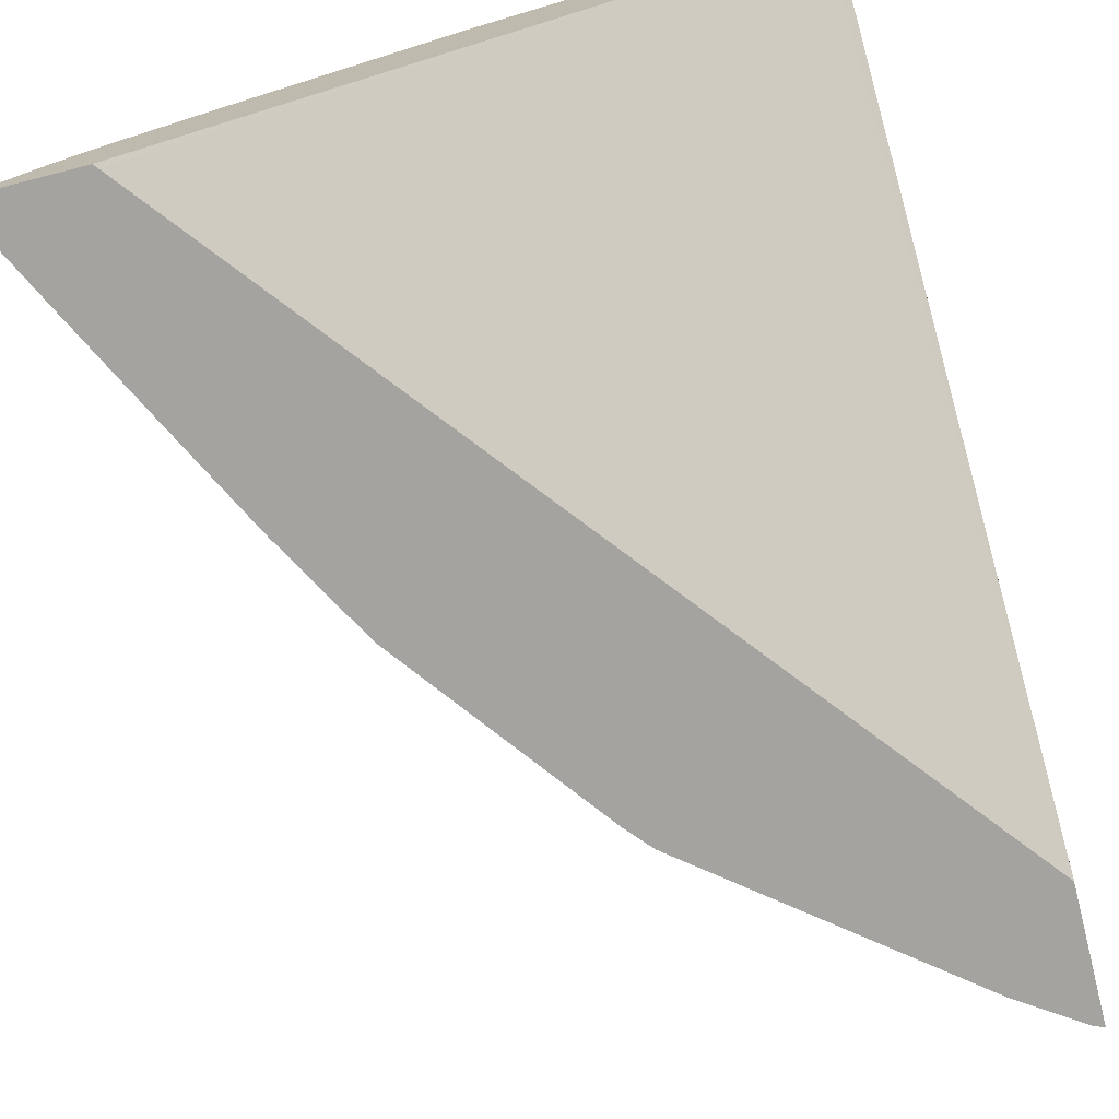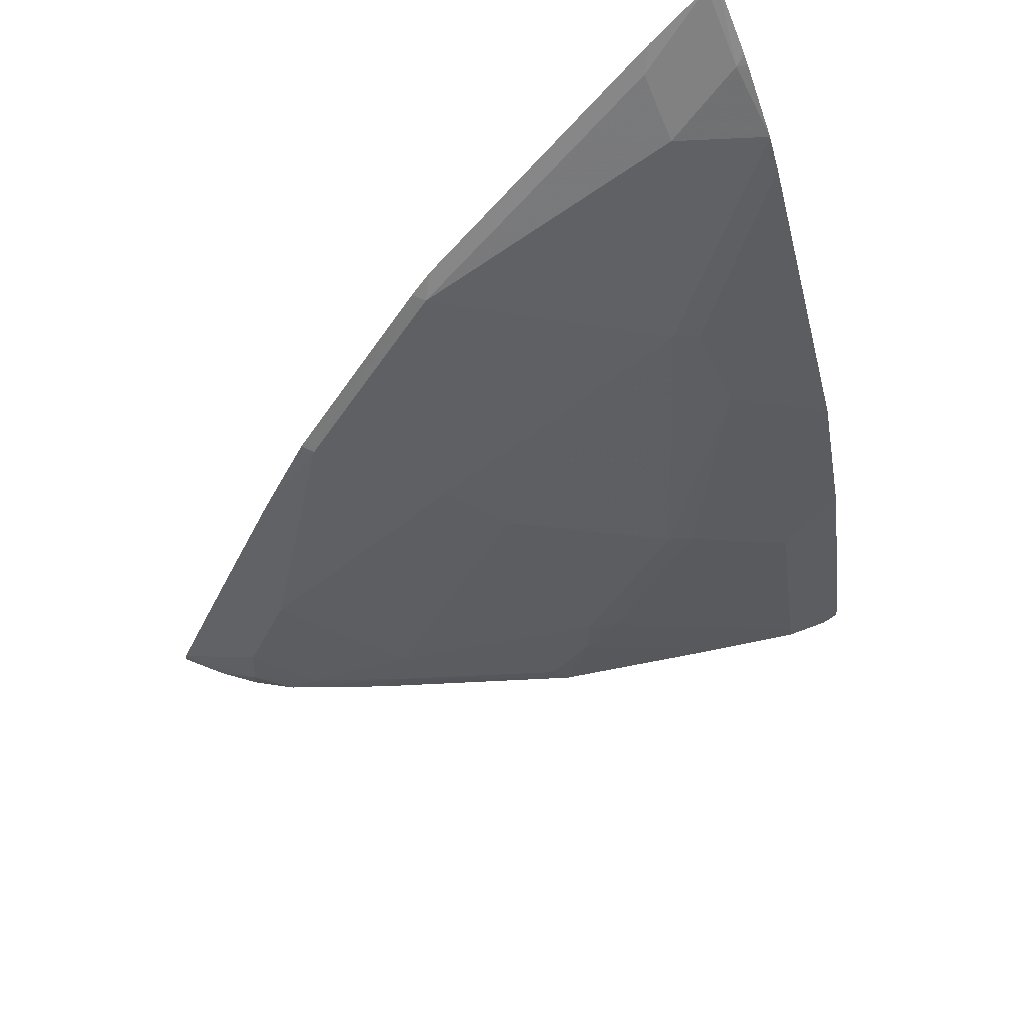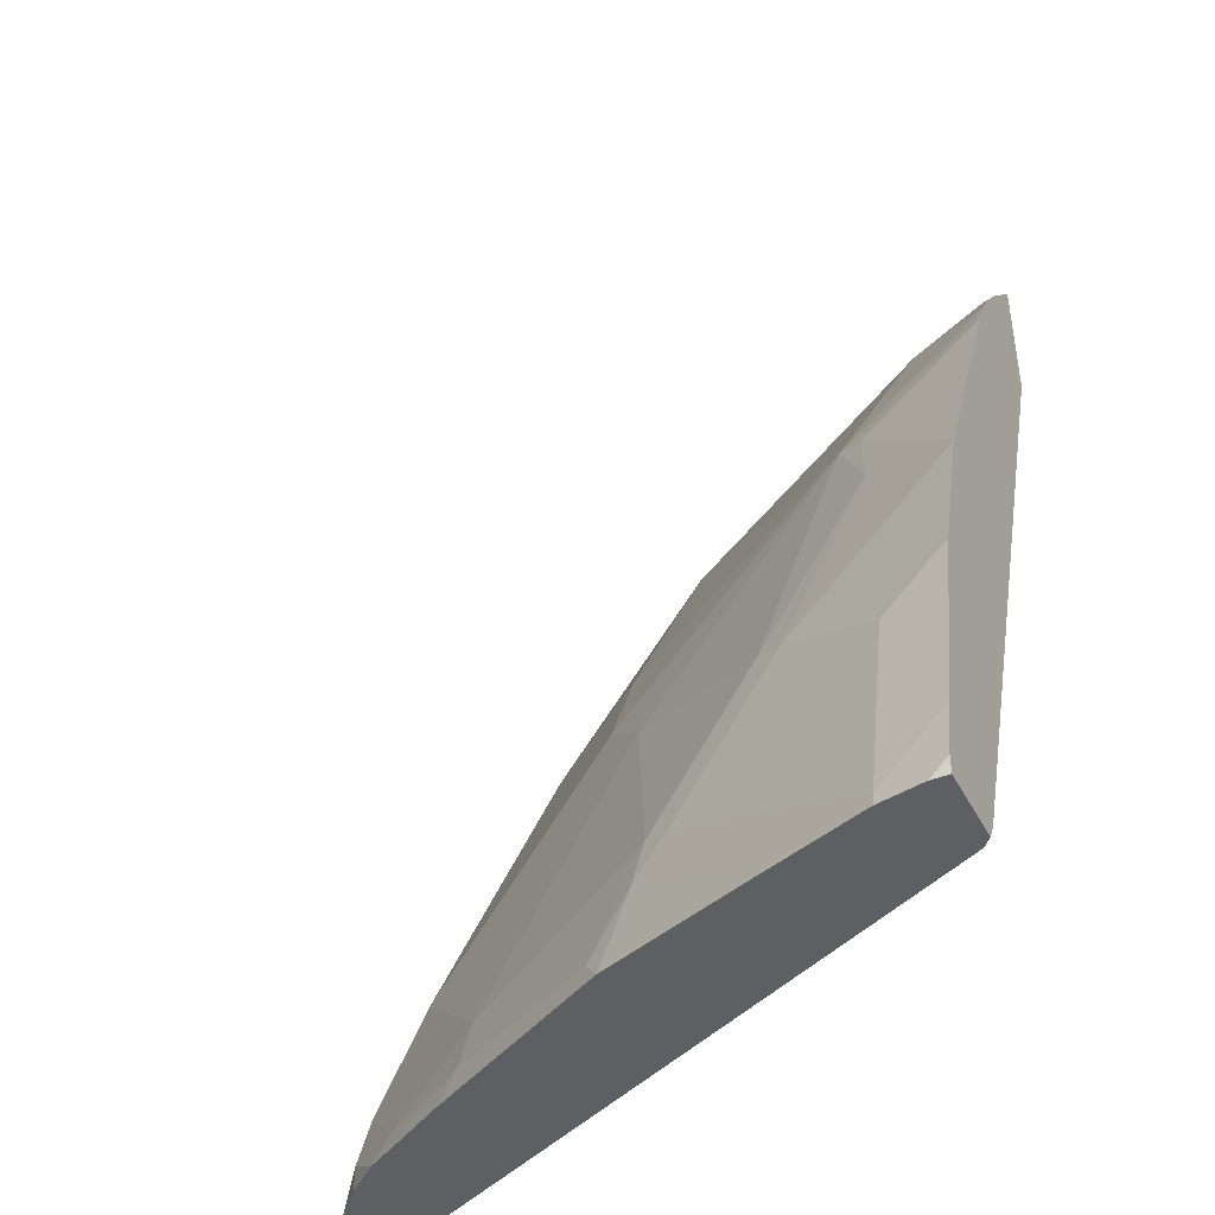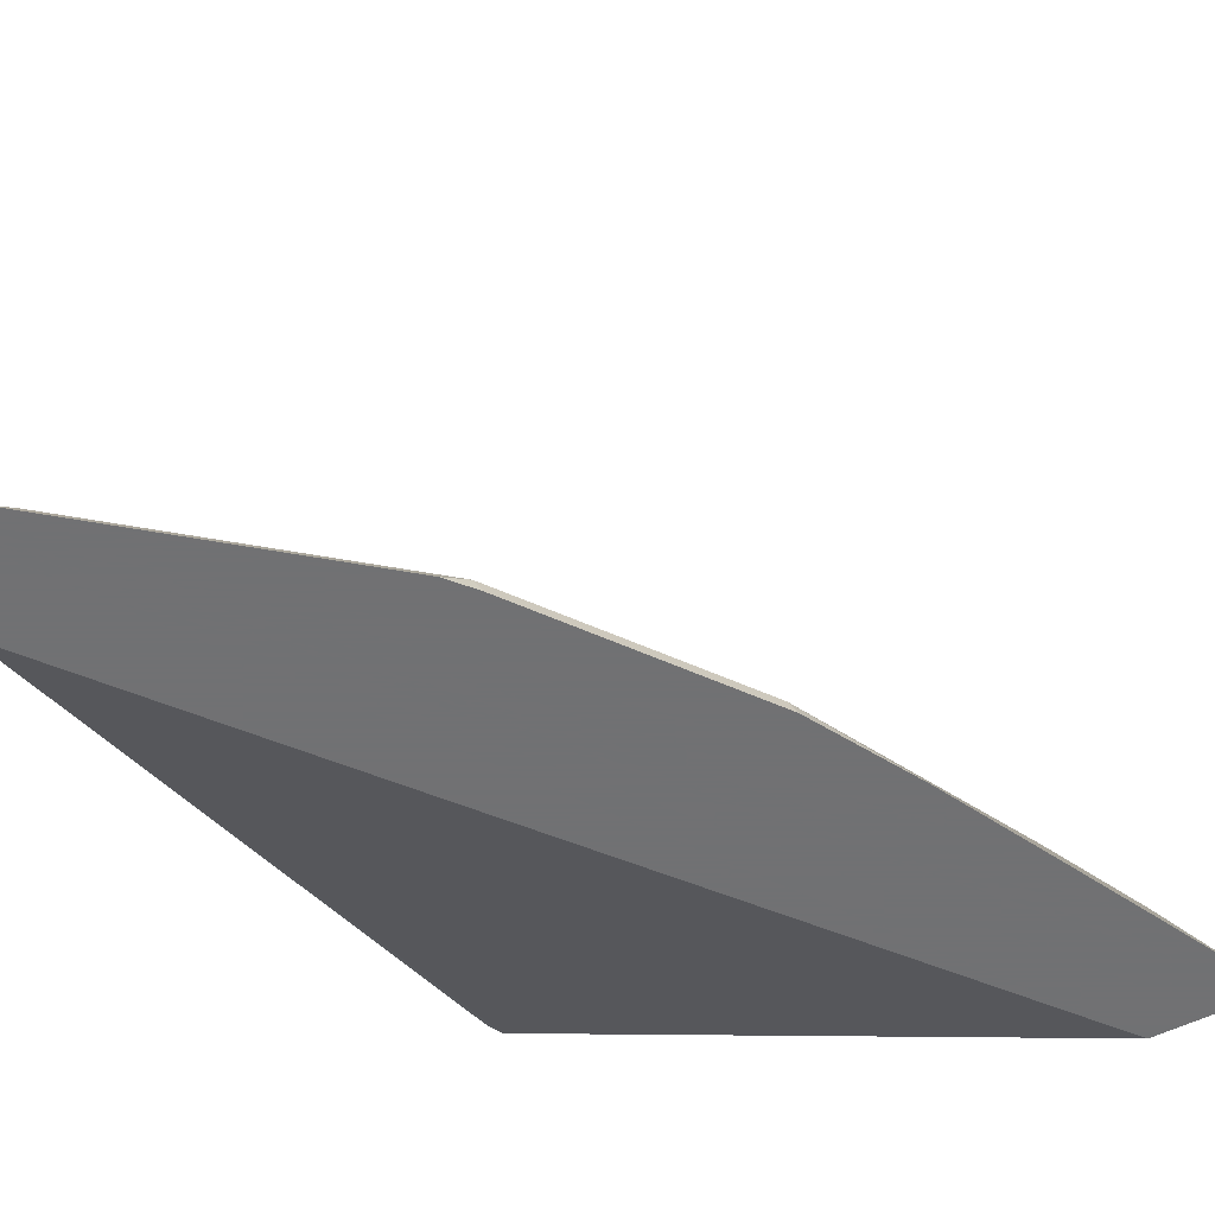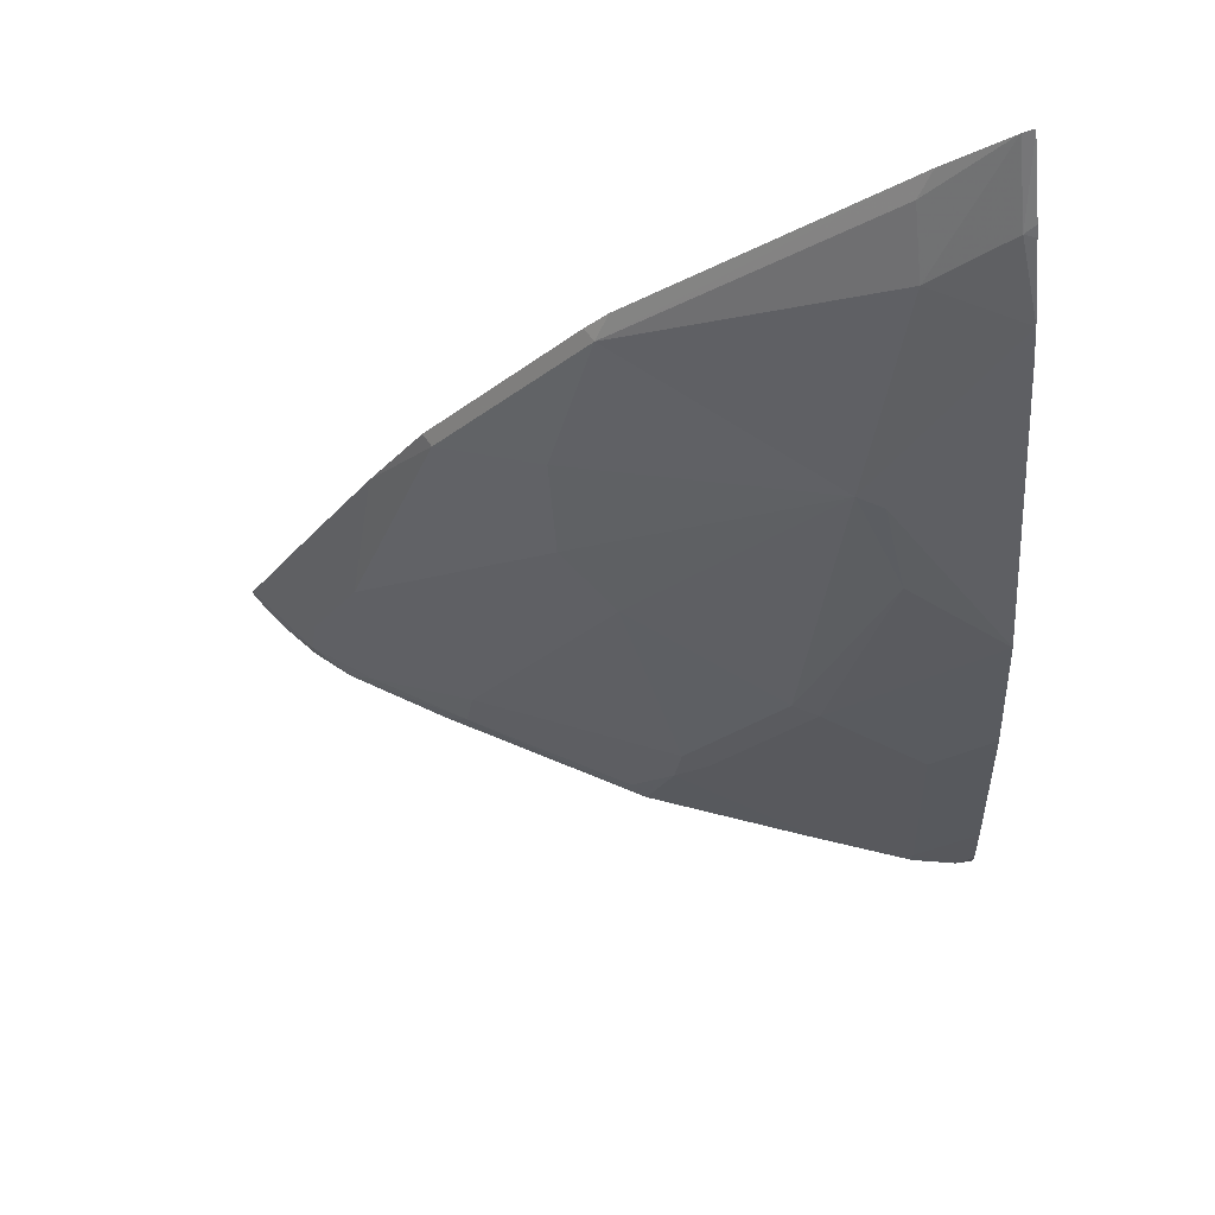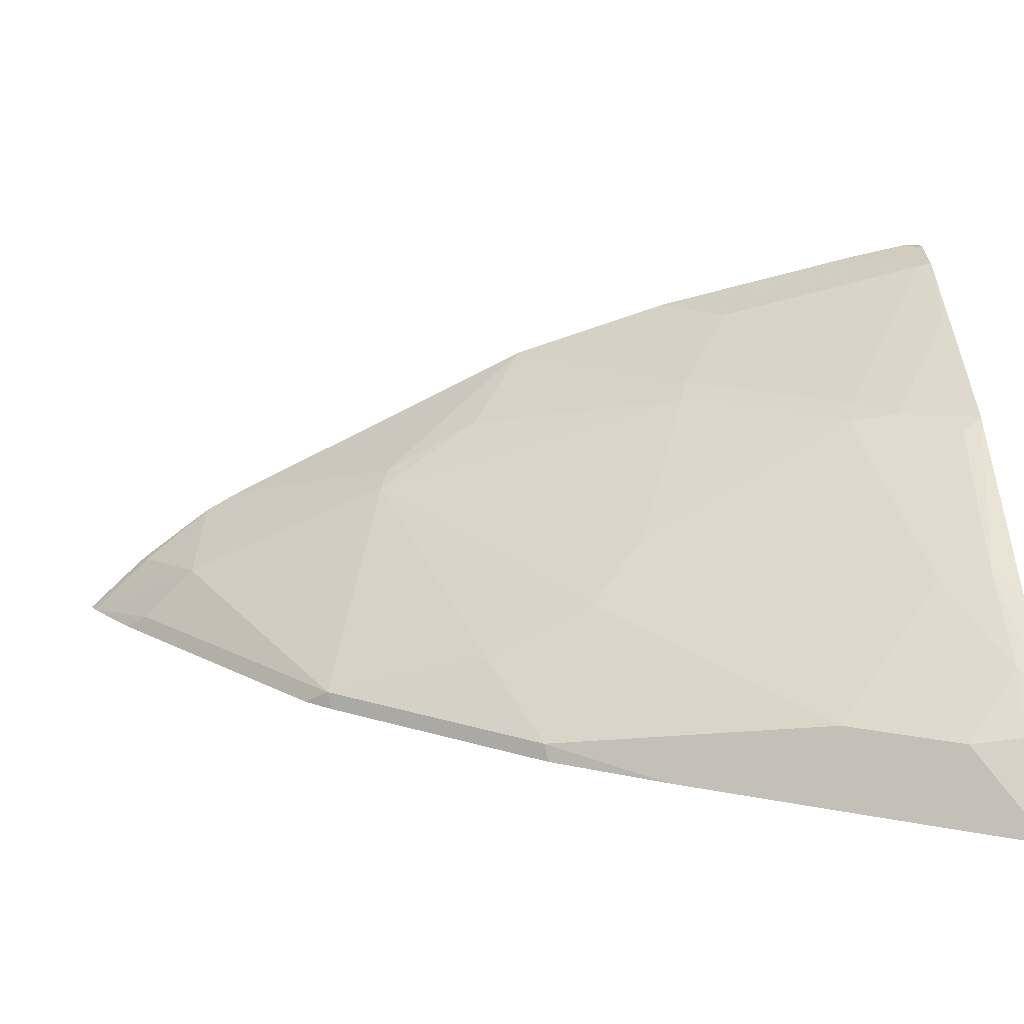
<metadata>
{"format":"obj","ext":"obj","renderer":"f3d","projection":"perspective","resolution":1024,"background":"white","views":[{"elev":-72.8,"azim":14.3,"up":"+Z"},{"elev":69.6,"azim":-33.1,"up":"+Y"},{"elev":-41.8,"azim":25.5,"up":"+Y"},{"elev":-55.3,"azim":-152.2,"up":"+Z"},{"elev":73.8,"azim":-8.2,"up":"+Y"},{"elev":14.8,"azim":-92.0,"up":"+Z"}]}
</metadata>
<code>
v -0.4586 0.5291 -0.1072
v -0.4625 0.5273 -0.1072
v -0.4625 0.5057 -0.08633
v -0.4586 0.5084 -0.08767
v -0.4586 0.4792 -0.1072
v -0.4849 0.5122 -0.1072
v -0.4903 0.5042 -0.1018
v -0.4903 0.4856 -0.08325
v -0.4586 0.505 -0.085
v -0.4586 0.4817 -0.06738
v -0.4586 0.222 -0.002014
v -0.4615 0.2012 0.004308
v -0.678 0.203 -0.1072
v -0.5774 0.4382 -0.1072
v -0.5828 0.4301 -0.1018
v -0.5088 0.4117 -0.04625
v -0.4586 0.4689 -0.06012
v -0.4586 0.2084 0.003673
v -0.4586 0.2012 0.007892
v -0.6795 0.2012 -0.1072
v -0.4586 0.2058 0.004914
v -0.5855 0.4288 -0.1072
v -0.6383 0.3562 -0.1018
v -0.6013 0.3746 -0.08325
v -0.4934 0.3762 -0.02468
v -0.4995 0.4093 -0.04162
v -0.6013 0.3377 -0.06475
v -0.5828 0.3192 -0.04625
v -0.5273 0.3007 -0.009253
v -0.4586 0.3579 -0.004639
v -0.4586 0.2012 0.037
v -0.7181 0.2012 -0.1072
v -0.641 0.3548 -0.1072
v -0.6622 0.3165 -0.1072
v -0.6753 0.2637 -0.08325
v -0.518 0.2984 -0.004639
v -0.6568 0.2452 -0.06475
v -0.6383 0.2266 -0.04625
v -0.5643 0.2452 -0.009253
v -0.4586 0.3024 0.01388
v -0.4649 0.2012 0.037
v -0.4586 0.2076 0.037
v -0.7177 0.2055 -0.1072
v -0.7077 0.2012 -0.09252
v -0.6836 0.2742 -0.1072
v -0.7021 0.2372 -0.1072
v -0.6938 0.2266 -0.08325
v -0.481 0.2799 0.01388
v -0.5551 0.2429 -0.004639
v -0.6753 0.2082 -0.06475
v -0.6414 0.2097 -0.04316
v -0.5828 0.2082 -0.009253
v -0.5674 0.2282 -0.006177
v -0.4586 0.2283 0.03237
v -0.481 0.2012 0.0334
v -0.481 0.2058 0.03237
v -0.4586 0.2239 0.03338
v -0.6969 0.2097 -0.08016
v -0.6969 0.2012 -0.08016
v -0.5551 0.222 -1.033e-05
v -0.6845 0.2012 -0.06934
v -0.6499 0.2012 -0.04742
v -0.5775 0.2012 -0.005119
v -0.485 0.2012 0.03188
v -0.5304 0.2097 0.01232
v -0.5207 0.2012 0.01783
v -0.518 0.2035 0.01849
f 30 36 40
f 31 42 41
f 32 44 43
f 34 45 35
f 35 45 46
f 35 50 37
f 35 47 50
f 36 48 40
f 36 49 48
f 29 49 36
f 37 50 38
f 38 50 51
f 35 46 47
f 29 39 49
f 25 30 26
f 28 38 39
f 28 37 38
f 16 28 29
f 28 35 37
f 27 35 28
f 25 36 30
f 25 29 36
f 23 35 27
f 23 34 35
f 23 33 34
f 23 27 24
f 17 26 30
f 38 51 39
f 16 29 25
f 28 39 29
f 39 51 52
f 51 63 52
f 39 53 49
f 64 67 66
f 16 27 28
f 64 65 67
f 63 67 65
f 63 66 67
f 60 63 65
f 58 59 61
f 56 65 64
f 56 60 65
f 55 56 64
f 54 56 57
f 53 63 60
f 52 63 53
f 51 62 63
f 39 52 53
f 51 61 62
f 50 58 61
f 49 60 56
f 49 53 60
f 48 49 56
f 47 58 50
f 44 59 58
f 43 47 46
f 43 58 47
f 43 44 58
f 42 57 56
f 41 56 55
f 41 42 56
f 40 56 54
f 40 48 56
f 50 61 51
f 16 24 27
f 12 59 44
f 16 25 26
f 2 6 7
f 1 6 2
f 1 14 6
f 1 22 14
f 1 33 22
f 1 34 33
f 1 45 34
f 1 46 45
f 1 43 46
f 1 32 43
f 1 20 32
f 1 13 20
f 1 11 5
f 1 18 11
f 1 21 18
f 1 19 21
f 1 31 19
f 1 42 31
f 1 57 42
f 1 54 57
f 1 40 54
f 1 30 40
f 1 17 30
f 1 10 17
f 1 9 10
f 1 4 9
f 1 3 4
f 1 2 3
f 16 26 17
f 2 7 8
f 2 8 3
f 1 5 13
f 3 8 10
f 3 9 4
f 15 23 24
f 15 33 23
f 15 22 33
f 14 22 15
f 12 21 19
f 12 18 21
f 12 20 13
f 12 32 20
f 12 44 32
f 12 61 59
f 12 62 61
f 12 63 62
f 12 66 63
f 12 64 66
f 15 24 16
f 12 41 55
f 12 55 64
f 5 11 12
f 5 12 13
f 6 14 15
f 6 15 7
f 7 15 8
f 3 10 9
f 8 16 10
f 10 16 17
f 11 18 12
f 12 19 31
f 12 31 41
f 8 15 16

</code>
